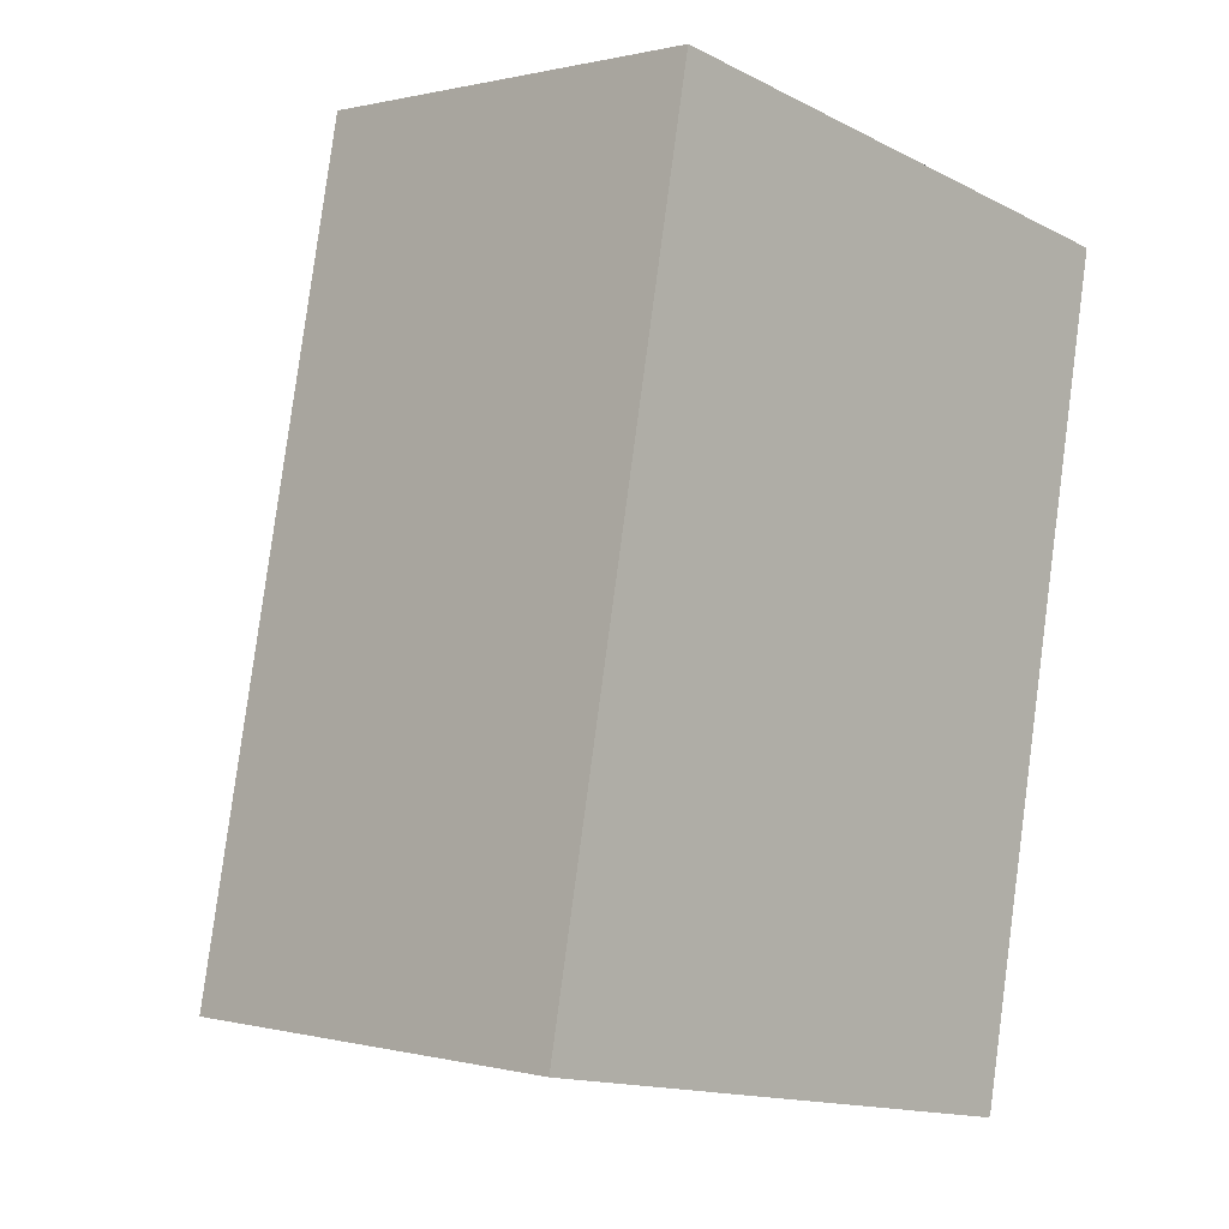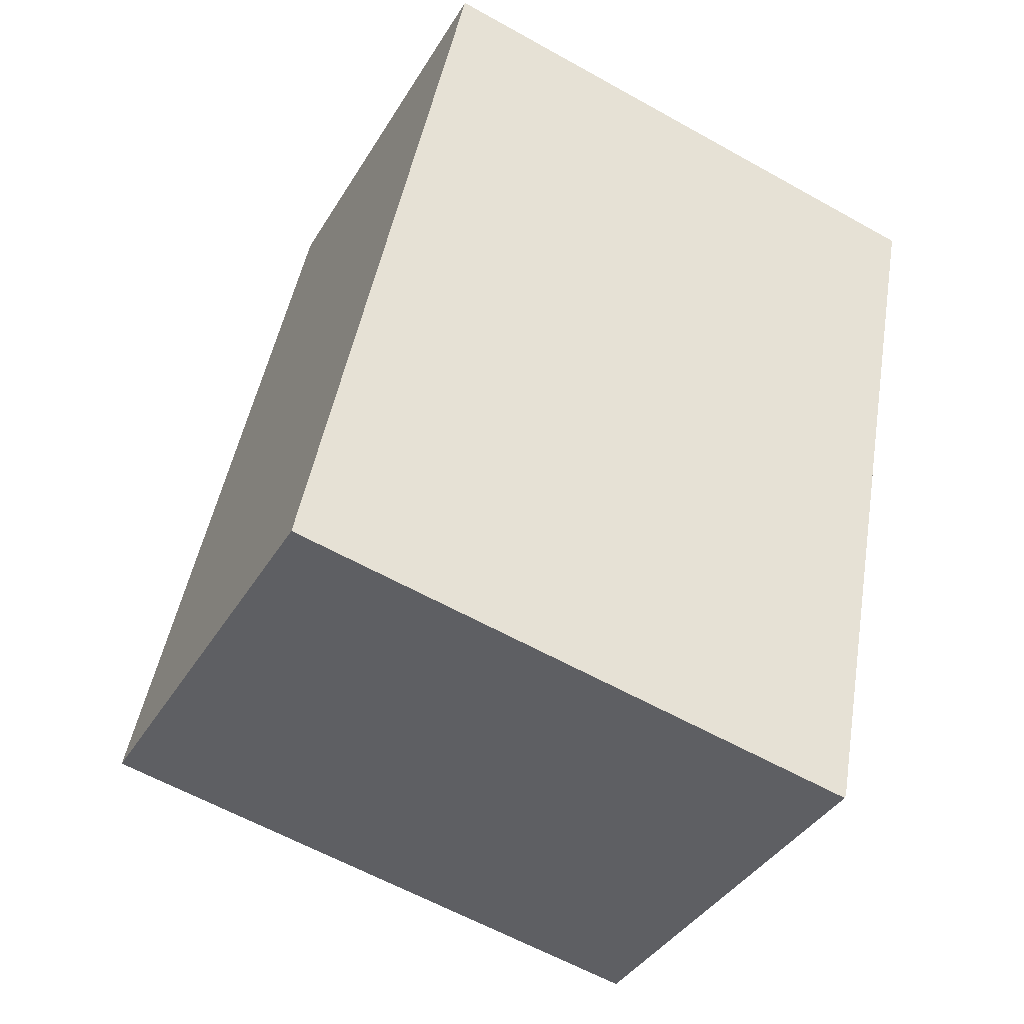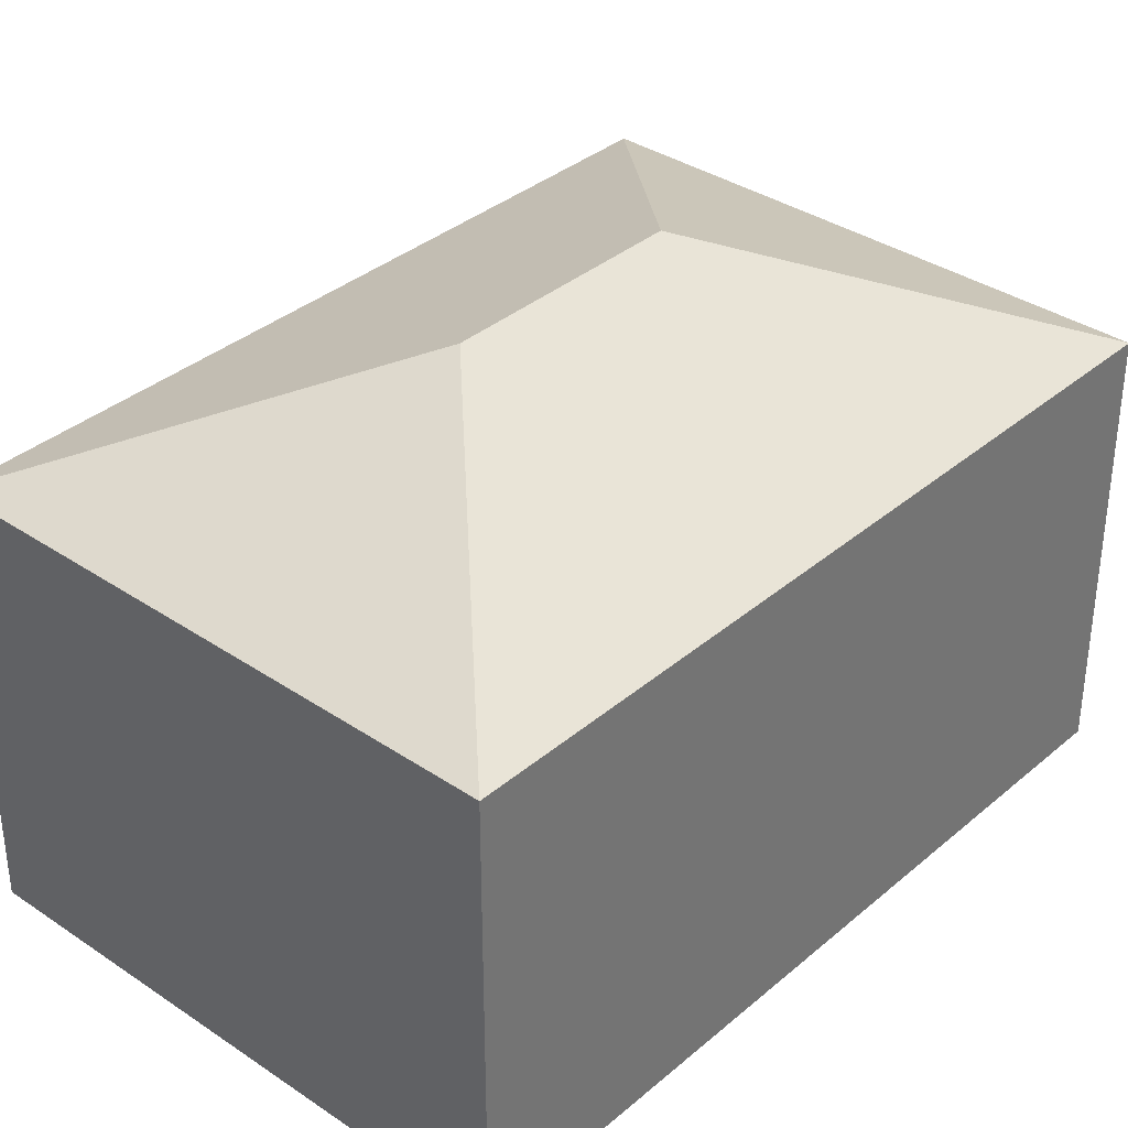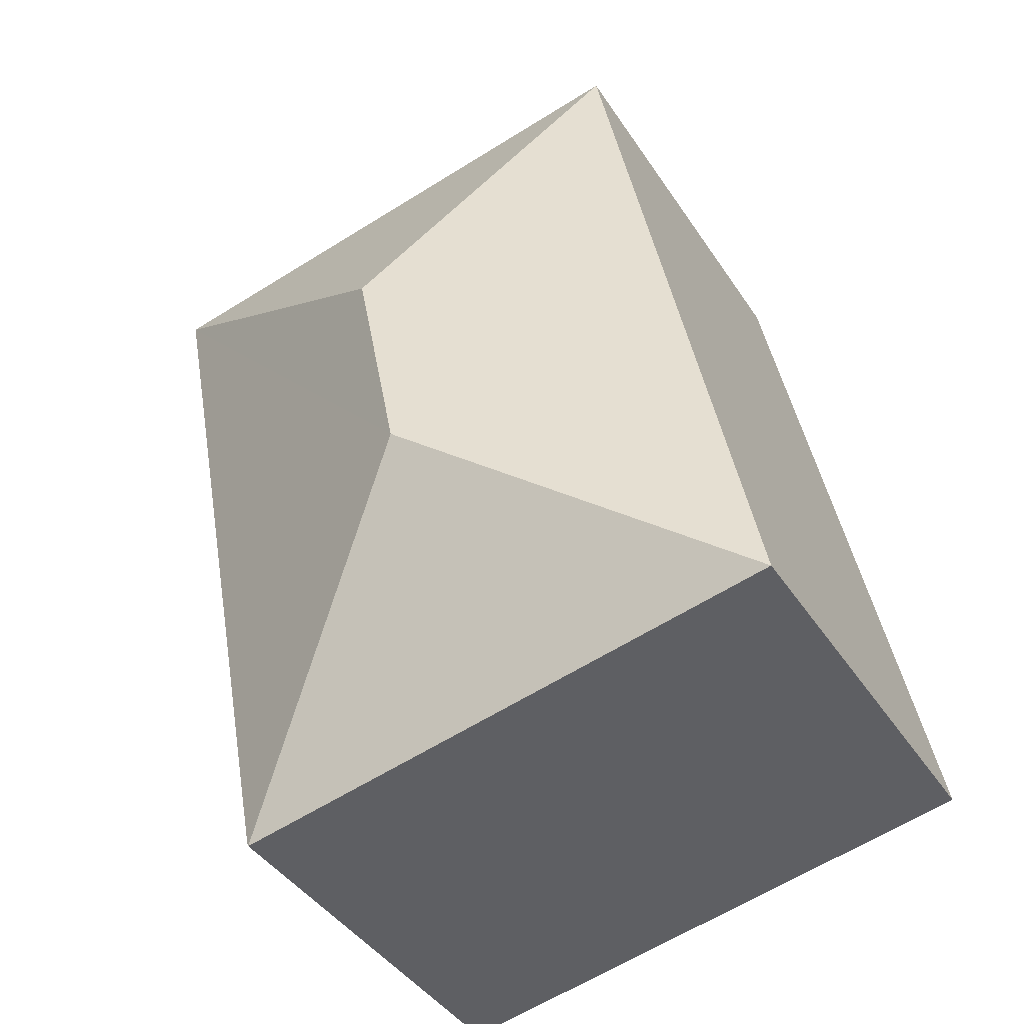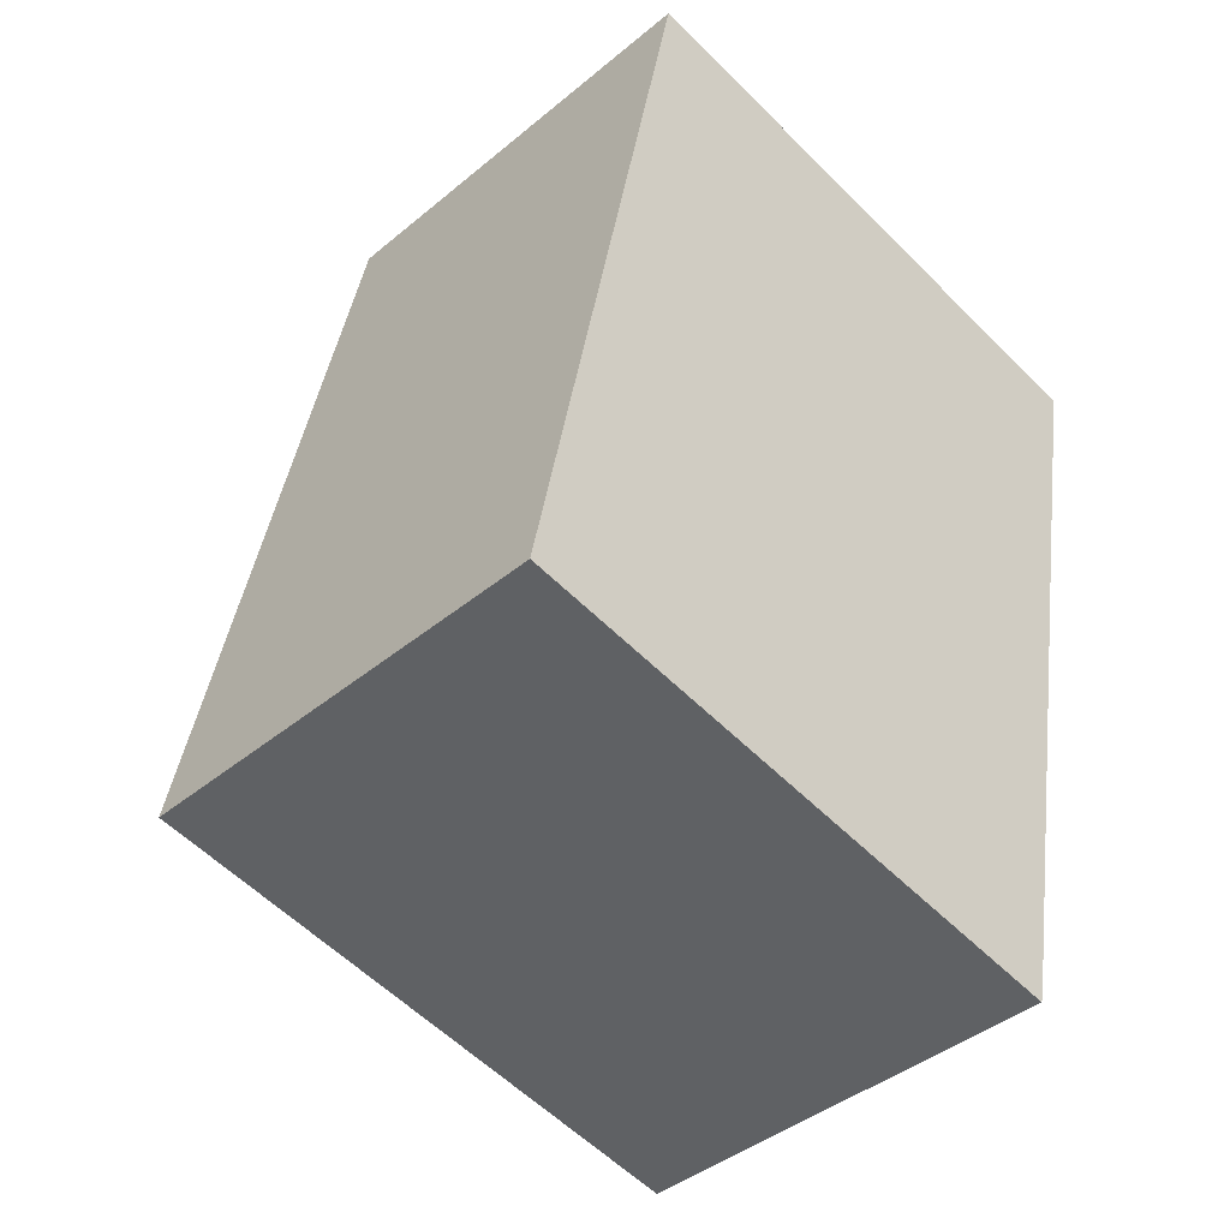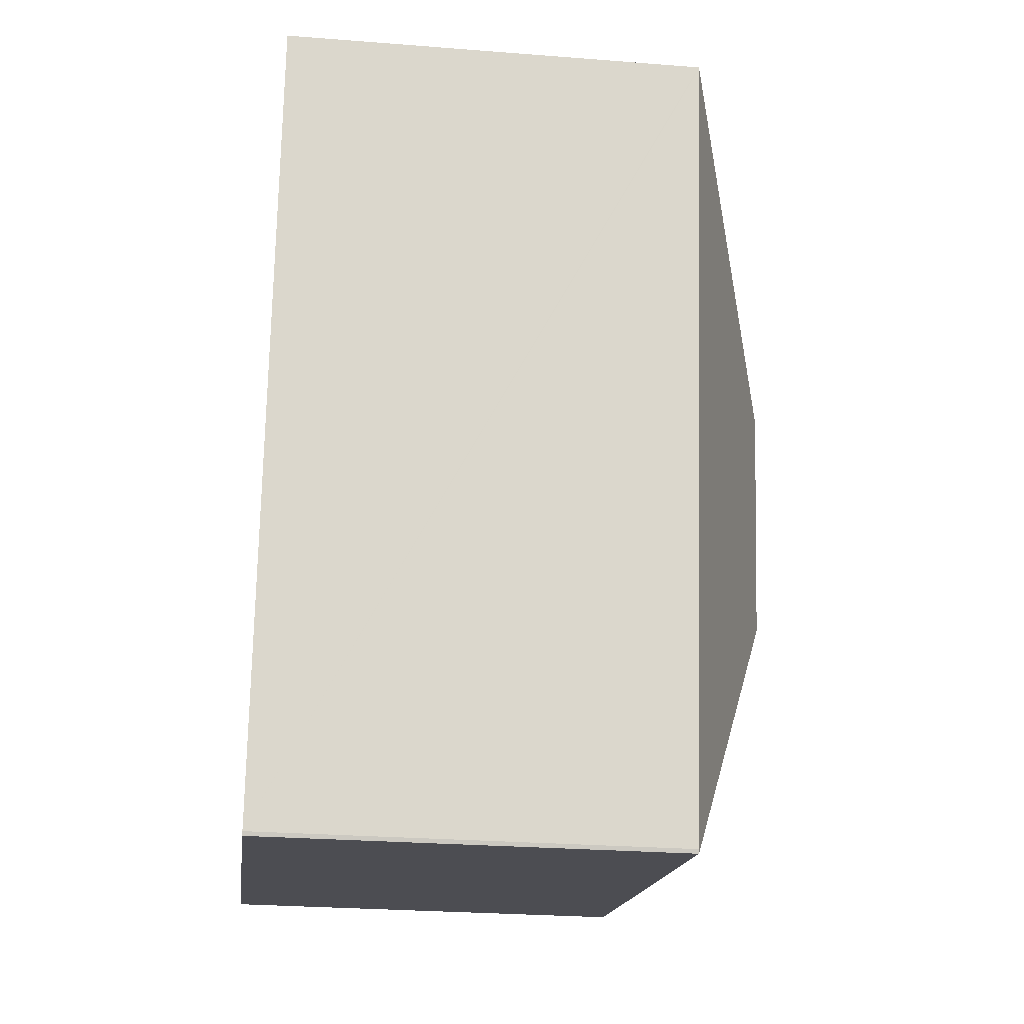
<metadata>
{"format":"obj","ext":"obj","renderer":"f3d","projection":"perspective","resolution":1024,"background":"white","views":[{"elev":0.4,"azim":-46.4,"up":"+Z"},{"elev":-38.4,"azim":-27.7,"up":"+Z"},{"elev":35.4,"azim":-127.2,"up":"+Y"},{"elev":-41.9,"azim":-149.5,"up":"+Z"},{"elev":-41.7,"azim":-45.0,"up":"+Z"},{"elev":-27.2,"azim":83.1,"up":"+Z"}]}
</metadata>
<code>
v  7.58 12.34 5.109
v  12.72 9.583 -2.376
v  12.68 9.592 -2.464
v  16.17 9.603 15.54
v  8.624 12.34 10.45
v  16.18 9.593 15.56
v  12.45 9.592 -2.419
v  0.136 9.592 -0.026
v  0 9.592 5.873e-16
v  3.52 9.592 18.02
v  12.68 1.509e-16 -2.464
v  12.72 1.455e-16 -2.376
v  12.45 1.481e-16 -2.419
v  0.136 1.592e-18 -0.026
v  0 0 0
v  3.52 -1.104e-15 18.02
v  16.18 -9.53e-16 15.56
v  16.17 -9.516e-16 15.54
g defaultobject
f 1 2 3
f 2 1 4
f 4 1 5
f 5 6 4
f 7 1 3
f 1 7 8
f 1 8 9
f 5 9 10
f 9 5 1
f 5 10 6
f 2 11 3
f 11 2 12
f 11 7 3
f 7 11 8
f 8 11 13
f 8 13 14
f 8 14 9
f 9 14 15
f 15 10 9
f 10 15 16
f 10 17 6
f 17 10 16
f 4 12 2
f 12 4 6
f 12 6 18
f 18 6 17
f 14 16 15
f 16 14 13
f 16 13 11
f 16 11 12
f 16 12 18
f 16 18 17

</code>
